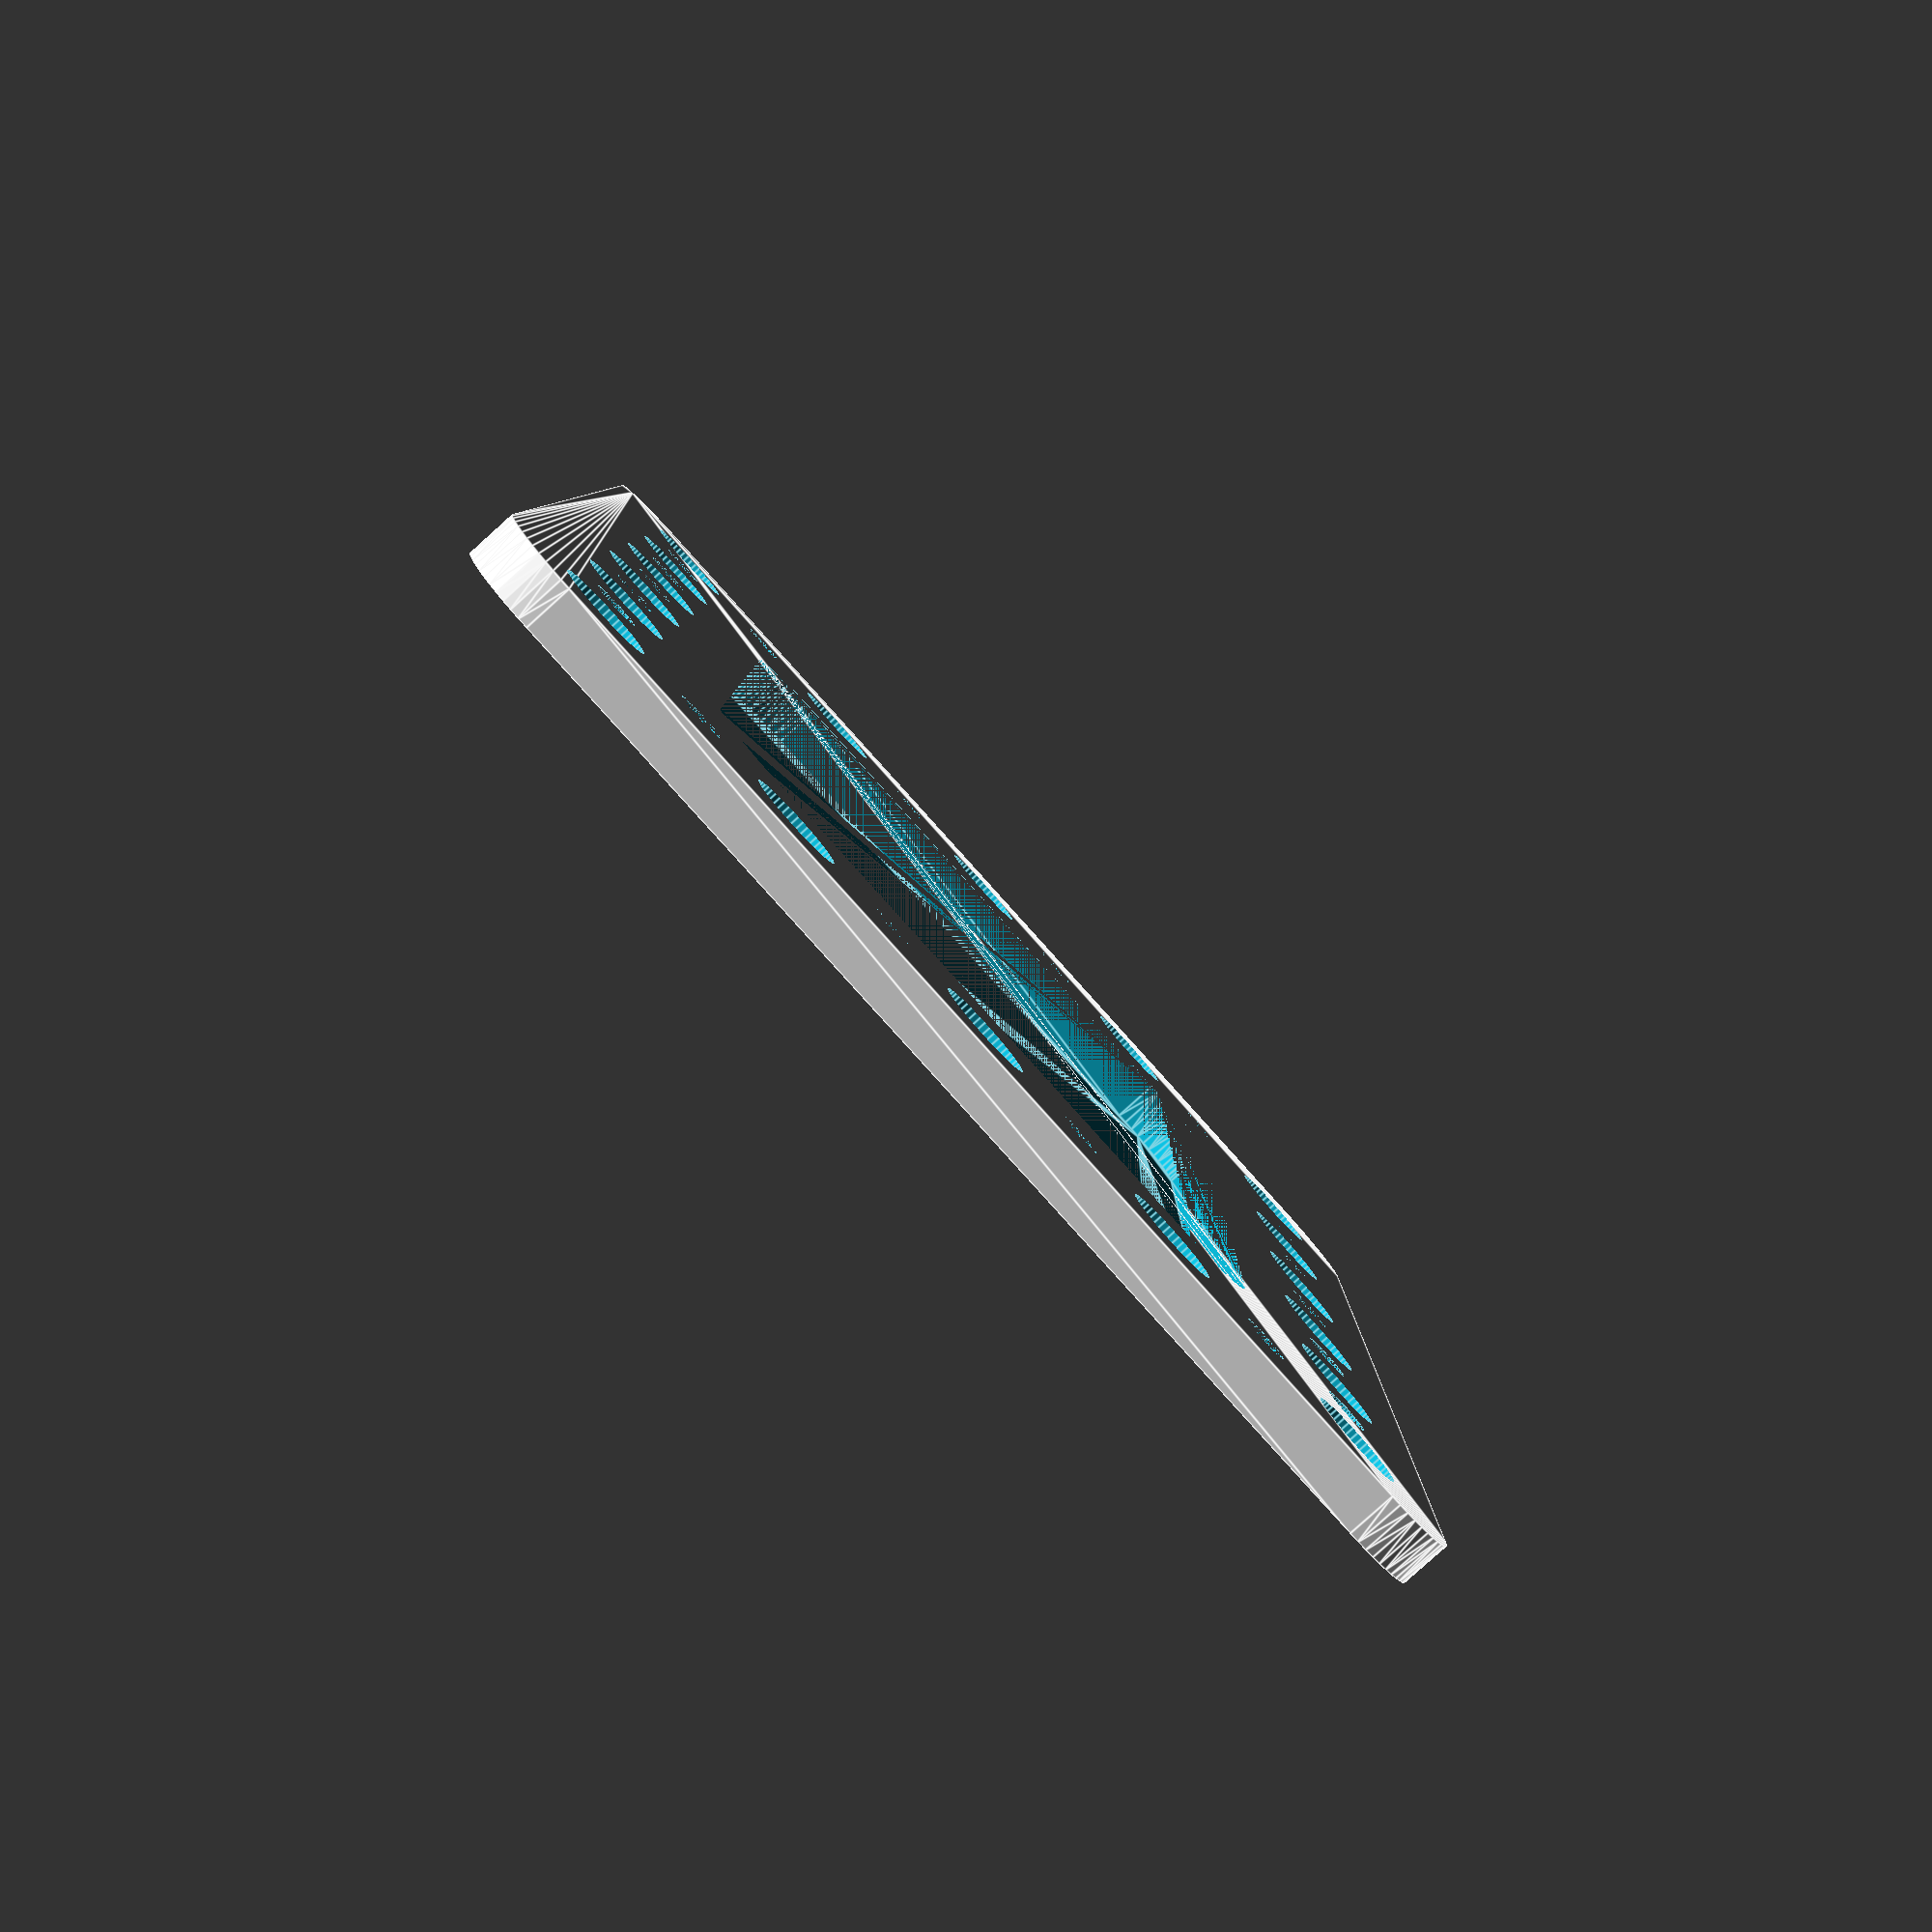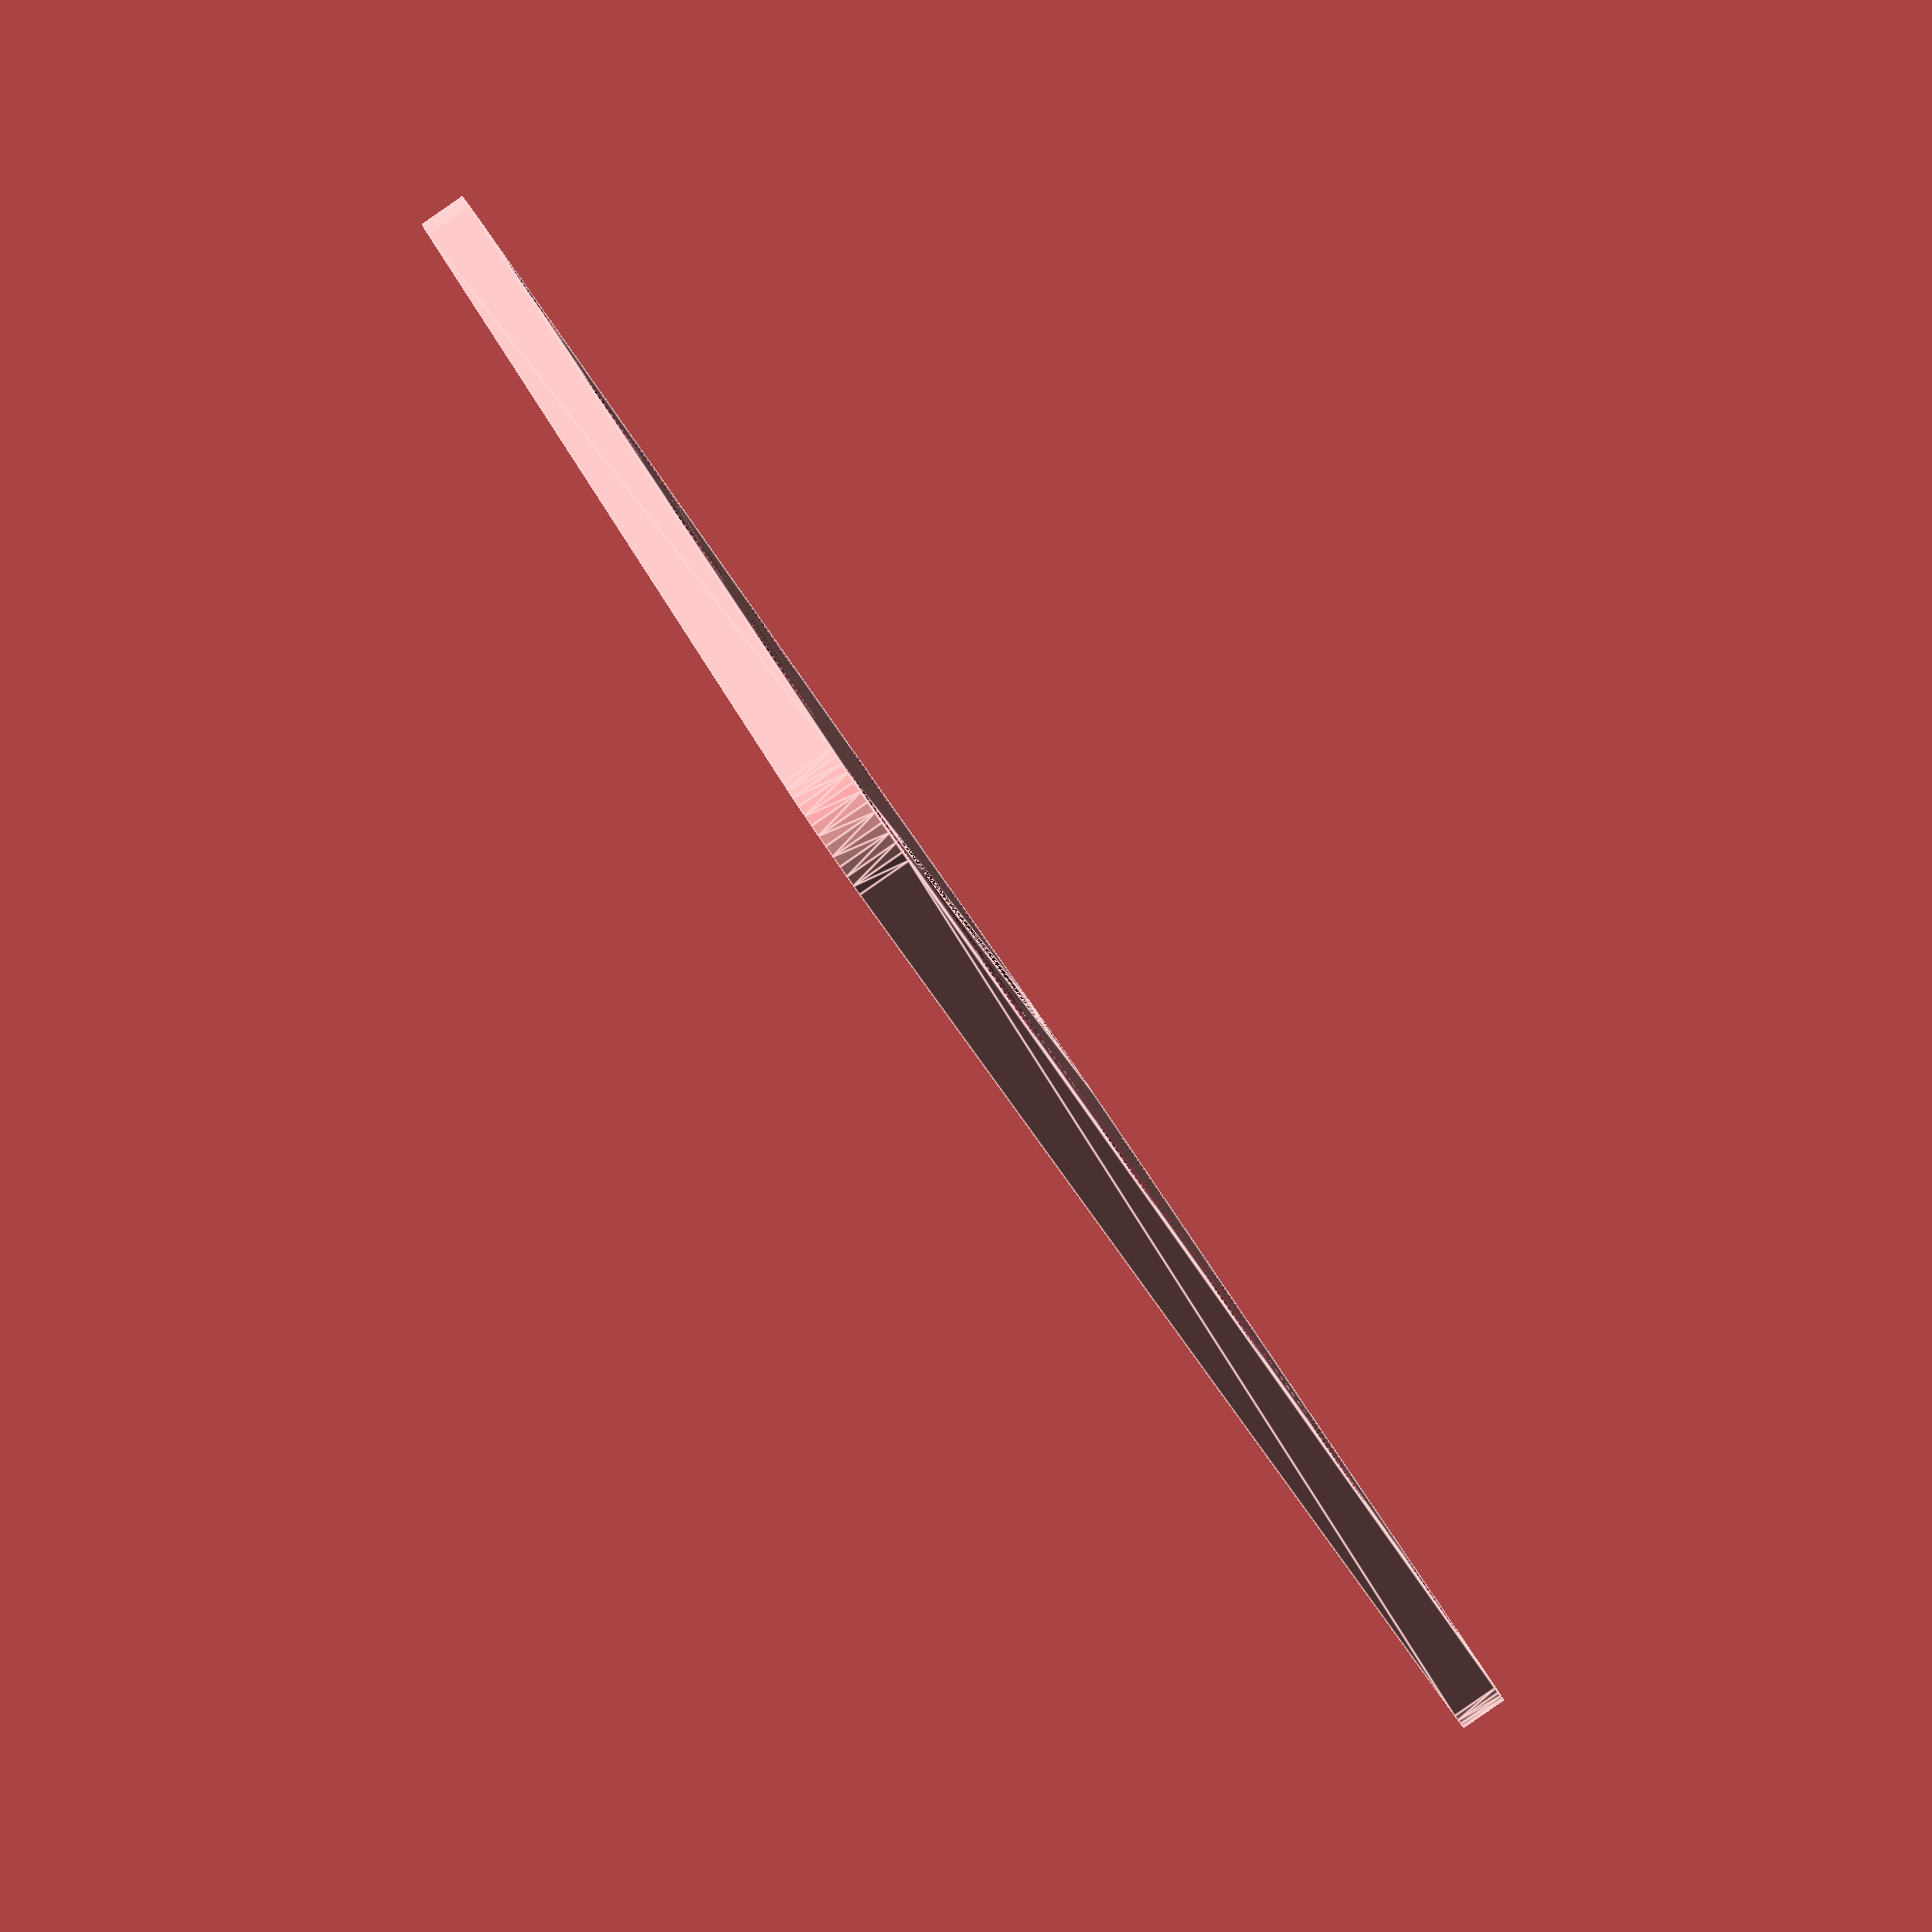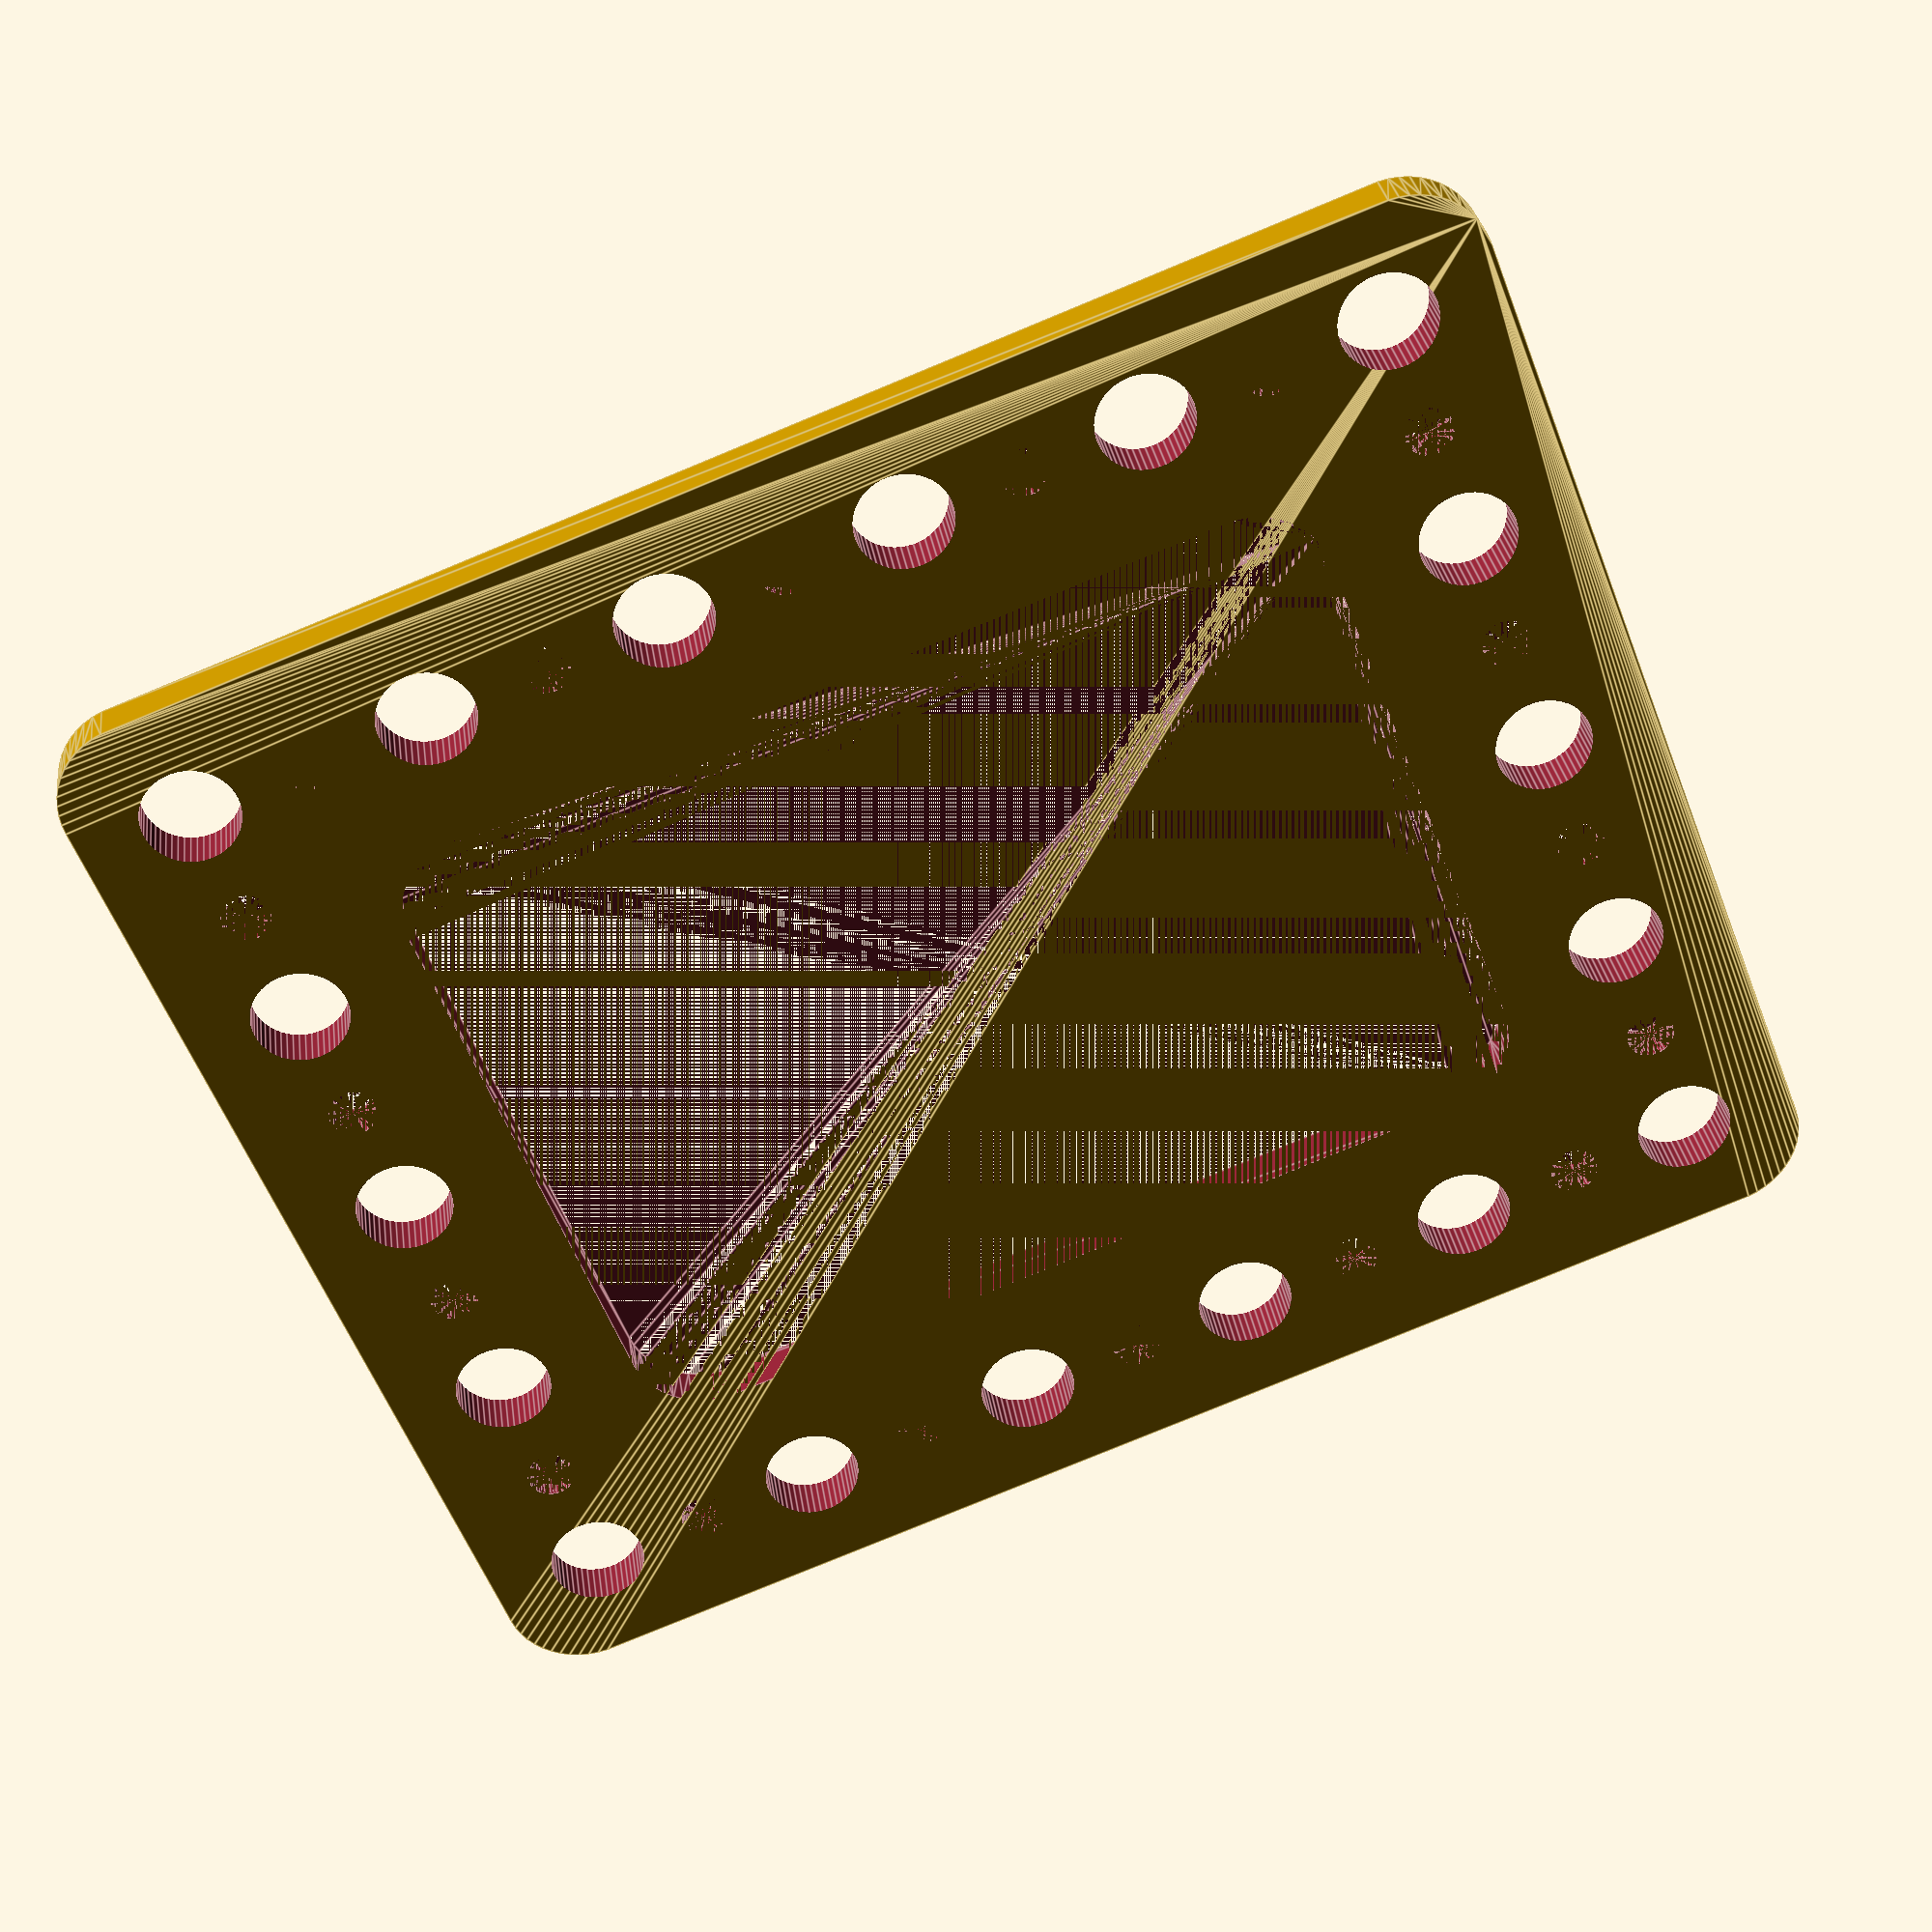
<openscad>
$fn = 50;


difference() {
	union() {
		hull() {
			translate(v = [-39.5000000000, 32.0000000000, 0]) {
				cylinder(h = 3, r = 5);
			}
			translate(v = [39.5000000000, 32.0000000000, 0]) {
				cylinder(h = 3, r = 5);
			}
			translate(v = [-39.5000000000, -32.0000000000, 0]) {
				cylinder(h = 3, r = 5);
			}
			translate(v = [39.5000000000, -32.0000000000, 0]) {
				cylinder(h = 3, r = 5);
			}
		}
	}
	union() {
		translate(v = [-37.5000000000, -30.0000000000, -100.0000000000]) {
			cylinder(h = 200, r = 3.0000000000);
		}
		translate(v = [-37.5000000000, -15.0000000000, -100.0000000000]) {
			cylinder(h = 200, r = 3.0000000000);
		}
		translate(v = [-37.5000000000, 0.0000000000, -100.0000000000]) {
			cylinder(h = 200, r = 3.0000000000);
		}
		translate(v = [-37.5000000000, 15.0000000000, -100.0000000000]) {
			cylinder(h = 200, r = 3.0000000000);
		}
		translate(v = [-37.5000000000, 30.0000000000, -100.0000000000]) {
			cylinder(h = 200, r = 3.0000000000);
		}
		translate(v = [-22.5000000000, -30.0000000000, -100.0000000000]) {
			cylinder(h = 200, r = 3.0000000000);
		}
		translate(v = [-22.5000000000, 30.0000000000, -100.0000000000]) {
			cylinder(h = 200, r = 3.0000000000);
		}
		translate(v = [-7.5000000000, -30.0000000000, -100.0000000000]) {
			cylinder(h = 200, r = 3.0000000000);
		}
		translate(v = [-7.5000000000, 30.0000000000, -100.0000000000]) {
			cylinder(h = 200, r = 3.0000000000);
		}
		translate(v = [7.5000000000, -30.0000000000, -100.0000000000]) {
			cylinder(h = 200, r = 3.0000000000);
		}
		translate(v = [7.5000000000, 30.0000000000, -100.0000000000]) {
			cylinder(h = 200, r = 3.0000000000);
		}
		translate(v = [22.5000000000, -30.0000000000, -100.0000000000]) {
			cylinder(h = 200, r = 3.0000000000);
		}
		translate(v = [22.5000000000, 30.0000000000, -100.0000000000]) {
			cylinder(h = 200, r = 3.0000000000);
		}
		translate(v = [37.5000000000, -30.0000000000, -100.0000000000]) {
			cylinder(h = 200, r = 3.0000000000);
		}
		translate(v = [37.5000000000, -15.0000000000, -100.0000000000]) {
			cylinder(h = 200, r = 3.0000000000);
		}
		translate(v = [37.5000000000, 0.0000000000, -100.0000000000]) {
			cylinder(h = 200, r = 3.0000000000);
		}
		translate(v = [37.5000000000, 15.0000000000, -100.0000000000]) {
			cylinder(h = 200, r = 3.0000000000);
		}
		translate(v = [37.5000000000, 30.0000000000, -100.0000000000]) {
			cylinder(h = 200, r = 3.0000000000);
		}
		translate(v = [-37.5000000000, -30.0000000000, 0]) {
			cylinder(h = 3, r = 1.5000000000);
		}
		translate(v = [-37.5000000000, -22.5000000000, 0]) {
			cylinder(h = 3, r = 1.5000000000);
		}
		translate(v = [-37.5000000000, -15.0000000000, 0]) {
			cylinder(h = 3, r = 1.5000000000);
		}
		translate(v = [-37.5000000000, -7.5000000000, 0]) {
			cylinder(h = 3, r = 1.5000000000);
		}
		translate(v = [-37.5000000000, 0.0000000000, 0]) {
			cylinder(h = 3, r = 1.5000000000);
		}
		translate(v = [-37.5000000000, 7.5000000000, 0]) {
			cylinder(h = 3, r = 1.5000000000);
		}
		translate(v = [-37.5000000000, 15.0000000000, 0]) {
			cylinder(h = 3, r = 1.5000000000);
		}
		translate(v = [-37.5000000000, 22.5000000000, 0]) {
			cylinder(h = 3, r = 1.5000000000);
		}
		translate(v = [-37.5000000000, 30.0000000000, 0]) {
			cylinder(h = 3, r = 1.5000000000);
		}
		translate(v = [-30.0000000000, -30.0000000000, 0]) {
			cylinder(h = 3, r = 1.5000000000);
		}
		translate(v = [-30.0000000000, 30.0000000000, 0]) {
			cylinder(h = 3, r = 1.5000000000);
		}
		translate(v = [-22.5000000000, -30.0000000000, 0]) {
			cylinder(h = 3, r = 1.5000000000);
		}
		translate(v = [-22.5000000000, 30.0000000000, 0]) {
			cylinder(h = 3, r = 1.5000000000);
		}
		translate(v = [-15.0000000000, -30.0000000000, 0]) {
			cylinder(h = 3, r = 1.5000000000);
		}
		translate(v = [-15.0000000000, 30.0000000000, 0]) {
			cylinder(h = 3, r = 1.5000000000);
		}
		translate(v = [-7.5000000000, -30.0000000000, 0]) {
			cylinder(h = 3, r = 1.5000000000);
		}
		translate(v = [-7.5000000000, 30.0000000000, 0]) {
			cylinder(h = 3, r = 1.5000000000);
		}
		translate(v = [0.0000000000, -30.0000000000, 0]) {
			cylinder(h = 3, r = 1.5000000000);
		}
		translate(v = [0.0000000000, 30.0000000000, 0]) {
			cylinder(h = 3, r = 1.5000000000);
		}
		translate(v = [7.5000000000, -30.0000000000, 0]) {
			cylinder(h = 3, r = 1.5000000000);
		}
		translate(v = [7.5000000000, 30.0000000000, 0]) {
			cylinder(h = 3, r = 1.5000000000);
		}
		translate(v = [15.0000000000, -30.0000000000, 0]) {
			cylinder(h = 3, r = 1.5000000000);
		}
		translate(v = [15.0000000000, 30.0000000000, 0]) {
			cylinder(h = 3, r = 1.5000000000);
		}
		translate(v = [22.5000000000, -30.0000000000, 0]) {
			cylinder(h = 3, r = 1.5000000000);
		}
		translate(v = [22.5000000000, 30.0000000000, 0]) {
			cylinder(h = 3, r = 1.5000000000);
		}
		translate(v = [30.0000000000, -30.0000000000, 0]) {
			cylinder(h = 3, r = 1.5000000000);
		}
		translate(v = [30.0000000000, 30.0000000000, 0]) {
			cylinder(h = 3, r = 1.5000000000);
		}
		translate(v = [37.5000000000, -30.0000000000, 0]) {
			cylinder(h = 3, r = 1.5000000000);
		}
		translate(v = [37.5000000000, -22.5000000000, 0]) {
			cylinder(h = 3, r = 1.5000000000);
		}
		translate(v = [37.5000000000, -15.0000000000, 0]) {
			cylinder(h = 3, r = 1.5000000000);
		}
		translate(v = [37.5000000000, -7.5000000000, 0]) {
			cylinder(h = 3, r = 1.5000000000);
		}
		translate(v = [37.5000000000, 0.0000000000, 0]) {
			cylinder(h = 3, r = 1.5000000000);
		}
		translate(v = [37.5000000000, 7.5000000000, 0]) {
			cylinder(h = 3, r = 1.5000000000);
		}
		translate(v = [37.5000000000, 15.0000000000, 0]) {
			cylinder(h = 3, r = 1.5000000000);
		}
		translate(v = [37.5000000000, 22.5000000000, 0]) {
			cylinder(h = 3, r = 1.5000000000);
		}
		translate(v = [37.5000000000, 30.0000000000, 0]) {
			cylinder(h = 3, r = 1.5000000000);
		}
		translate(v = [-37.5000000000, -30.0000000000, 0]) {
			cylinder(h = 3, r = 1.5000000000);
		}
		translate(v = [-37.5000000000, -22.5000000000, 0]) {
			cylinder(h = 3, r = 1.5000000000);
		}
		translate(v = [-37.5000000000, -15.0000000000, 0]) {
			cylinder(h = 3, r = 1.5000000000);
		}
		translate(v = [-37.5000000000, -7.5000000000, 0]) {
			cylinder(h = 3, r = 1.5000000000);
		}
		translate(v = [-37.5000000000, 0.0000000000, 0]) {
			cylinder(h = 3, r = 1.5000000000);
		}
		translate(v = [-37.5000000000, 7.5000000000, 0]) {
			cylinder(h = 3, r = 1.5000000000);
		}
		translate(v = [-37.5000000000, 15.0000000000, 0]) {
			cylinder(h = 3, r = 1.5000000000);
		}
		translate(v = [-37.5000000000, 22.5000000000, 0]) {
			cylinder(h = 3, r = 1.5000000000);
		}
		translate(v = [-37.5000000000, 30.0000000000, 0]) {
			cylinder(h = 3, r = 1.5000000000);
		}
		translate(v = [-30.0000000000, -30.0000000000, 0]) {
			cylinder(h = 3, r = 1.5000000000);
		}
		translate(v = [-30.0000000000, 30.0000000000, 0]) {
			cylinder(h = 3, r = 1.5000000000);
		}
		translate(v = [-22.5000000000, -30.0000000000, 0]) {
			cylinder(h = 3, r = 1.5000000000);
		}
		translate(v = [-22.5000000000, 30.0000000000, 0]) {
			cylinder(h = 3, r = 1.5000000000);
		}
		translate(v = [-15.0000000000, -30.0000000000, 0]) {
			cylinder(h = 3, r = 1.5000000000);
		}
		translate(v = [-15.0000000000, 30.0000000000, 0]) {
			cylinder(h = 3, r = 1.5000000000);
		}
		translate(v = [-7.5000000000, -30.0000000000, 0]) {
			cylinder(h = 3, r = 1.5000000000);
		}
		translate(v = [-7.5000000000, 30.0000000000, 0]) {
			cylinder(h = 3, r = 1.5000000000);
		}
		translate(v = [0.0000000000, -30.0000000000, 0]) {
			cylinder(h = 3, r = 1.5000000000);
		}
		translate(v = [0.0000000000, 30.0000000000, 0]) {
			cylinder(h = 3, r = 1.5000000000);
		}
		translate(v = [7.5000000000, -30.0000000000, 0]) {
			cylinder(h = 3, r = 1.5000000000);
		}
		translate(v = [7.5000000000, 30.0000000000, 0]) {
			cylinder(h = 3, r = 1.5000000000);
		}
		translate(v = [15.0000000000, -30.0000000000, 0]) {
			cylinder(h = 3, r = 1.5000000000);
		}
		translate(v = [15.0000000000, 30.0000000000, 0]) {
			cylinder(h = 3, r = 1.5000000000);
		}
		translate(v = [22.5000000000, -30.0000000000, 0]) {
			cylinder(h = 3, r = 1.5000000000);
		}
		translate(v = [22.5000000000, 30.0000000000, 0]) {
			cylinder(h = 3, r = 1.5000000000);
		}
		translate(v = [30.0000000000, -30.0000000000, 0]) {
			cylinder(h = 3, r = 1.5000000000);
		}
		translate(v = [30.0000000000, 30.0000000000, 0]) {
			cylinder(h = 3, r = 1.5000000000);
		}
		translate(v = [37.5000000000, -30.0000000000, 0]) {
			cylinder(h = 3, r = 1.5000000000);
		}
		translate(v = [37.5000000000, -22.5000000000, 0]) {
			cylinder(h = 3, r = 1.5000000000);
		}
		translate(v = [37.5000000000, -15.0000000000, 0]) {
			cylinder(h = 3, r = 1.5000000000);
		}
		translate(v = [37.5000000000, -7.5000000000, 0]) {
			cylinder(h = 3, r = 1.5000000000);
		}
		translate(v = [37.5000000000, 0.0000000000, 0]) {
			cylinder(h = 3, r = 1.5000000000);
		}
		translate(v = [37.5000000000, 7.5000000000, 0]) {
			cylinder(h = 3, r = 1.5000000000);
		}
		translate(v = [37.5000000000, 15.0000000000, 0]) {
			cylinder(h = 3, r = 1.5000000000);
		}
		translate(v = [37.5000000000, 22.5000000000, 0]) {
			cylinder(h = 3, r = 1.5000000000);
		}
		translate(v = [37.5000000000, 30.0000000000, 0]) {
			cylinder(h = 3, r = 1.5000000000);
		}
		translate(v = [-37.5000000000, -30.0000000000, 0]) {
			cylinder(h = 3, r = 1.5000000000);
		}
		translate(v = [-37.5000000000, -22.5000000000, 0]) {
			cylinder(h = 3, r = 1.5000000000);
		}
		translate(v = [-37.5000000000, -15.0000000000, 0]) {
			cylinder(h = 3, r = 1.5000000000);
		}
		translate(v = [-37.5000000000, -7.5000000000, 0]) {
			cylinder(h = 3, r = 1.5000000000);
		}
		translate(v = [-37.5000000000, 0.0000000000, 0]) {
			cylinder(h = 3, r = 1.5000000000);
		}
		translate(v = [-37.5000000000, 7.5000000000, 0]) {
			cylinder(h = 3, r = 1.5000000000);
		}
		translate(v = [-37.5000000000, 15.0000000000, 0]) {
			cylinder(h = 3, r = 1.5000000000);
		}
		translate(v = [-37.5000000000, 22.5000000000, 0]) {
			cylinder(h = 3, r = 1.5000000000);
		}
		translate(v = [-37.5000000000, 30.0000000000, 0]) {
			cylinder(h = 3, r = 1.5000000000);
		}
		translate(v = [-30.0000000000, -30.0000000000, 0]) {
			cylinder(h = 3, r = 1.5000000000);
		}
		translate(v = [-30.0000000000, 30.0000000000, 0]) {
			cylinder(h = 3, r = 1.5000000000);
		}
		translate(v = [-22.5000000000, -30.0000000000, 0]) {
			cylinder(h = 3, r = 1.5000000000);
		}
		translate(v = [-22.5000000000, 30.0000000000, 0]) {
			cylinder(h = 3, r = 1.5000000000);
		}
		translate(v = [-15.0000000000, -30.0000000000, 0]) {
			cylinder(h = 3, r = 1.5000000000);
		}
		translate(v = [-15.0000000000, 30.0000000000, 0]) {
			cylinder(h = 3, r = 1.5000000000);
		}
		translate(v = [-7.5000000000, -30.0000000000, 0]) {
			cylinder(h = 3, r = 1.5000000000);
		}
		translate(v = [-7.5000000000, 30.0000000000, 0]) {
			cylinder(h = 3, r = 1.5000000000);
		}
		translate(v = [0.0000000000, -30.0000000000, 0]) {
			cylinder(h = 3, r = 1.5000000000);
		}
		translate(v = [0.0000000000, 30.0000000000, 0]) {
			cylinder(h = 3, r = 1.5000000000);
		}
		translate(v = [7.5000000000, -30.0000000000, 0]) {
			cylinder(h = 3, r = 1.5000000000);
		}
		translate(v = [7.5000000000, 30.0000000000, 0]) {
			cylinder(h = 3, r = 1.5000000000);
		}
		translate(v = [15.0000000000, -30.0000000000, 0]) {
			cylinder(h = 3, r = 1.5000000000);
		}
		translate(v = [15.0000000000, 30.0000000000, 0]) {
			cylinder(h = 3, r = 1.5000000000);
		}
		translate(v = [22.5000000000, -30.0000000000, 0]) {
			cylinder(h = 3, r = 1.5000000000);
		}
		translate(v = [22.5000000000, 30.0000000000, 0]) {
			cylinder(h = 3, r = 1.5000000000);
		}
		translate(v = [30.0000000000, -30.0000000000, 0]) {
			cylinder(h = 3, r = 1.5000000000);
		}
		translate(v = [30.0000000000, 30.0000000000, 0]) {
			cylinder(h = 3, r = 1.5000000000);
		}
		translate(v = [37.5000000000, -30.0000000000, 0]) {
			cylinder(h = 3, r = 1.5000000000);
		}
		translate(v = [37.5000000000, -22.5000000000, 0]) {
			cylinder(h = 3, r = 1.5000000000);
		}
		translate(v = [37.5000000000, -15.0000000000, 0]) {
			cylinder(h = 3, r = 1.5000000000);
		}
		translate(v = [37.5000000000, -7.5000000000, 0]) {
			cylinder(h = 3, r = 1.5000000000);
		}
		translate(v = [37.5000000000, 0.0000000000, 0]) {
			cylinder(h = 3, r = 1.5000000000);
		}
		translate(v = [37.5000000000, 7.5000000000, 0]) {
			cylinder(h = 3, r = 1.5000000000);
		}
		translate(v = [37.5000000000, 15.0000000000, 0]) {
			cylinder(h = 3, r = 1.5000000000);
		}
		translate(v = [37.5000000000, 22.5000000000, 0]) {
			cylinder(h = 3, r = 1.5000000000);
		}
		translate(v = [37.5000000000, 30.0000000000, 0]) {
			cylinder(h = 3, r = 1.5000000000);
		}
		hull() {
			translate(v = [-24.5000000000, 17.0000000000, 0]) {
				cylinder(h = 3, r = 5);
			}
			translate(v = [24.5000000000, 17.0000000000, 0]) {
				cylinder(h = 3, r = 5);
			}
			translate(v = [-24.5000000000, -17.0000000000, 0]) {
				cylinder(h = 3, r = 5);
			}
			translate(v = [24.5000000000, -17.0000000000, 0]) {
				cylinder(h = 3, r = 5);
			}
		}
	}
}
</openscad>
<views>
elev=263.1 azim=90.2 roll=228.0 proj=p view=edges
elev=268.4 azim=219.5 roll=55.3 proj=p view=edges
elev=150.0 azim=21.1 roll=7.8 proj=p view=edges
</views>
